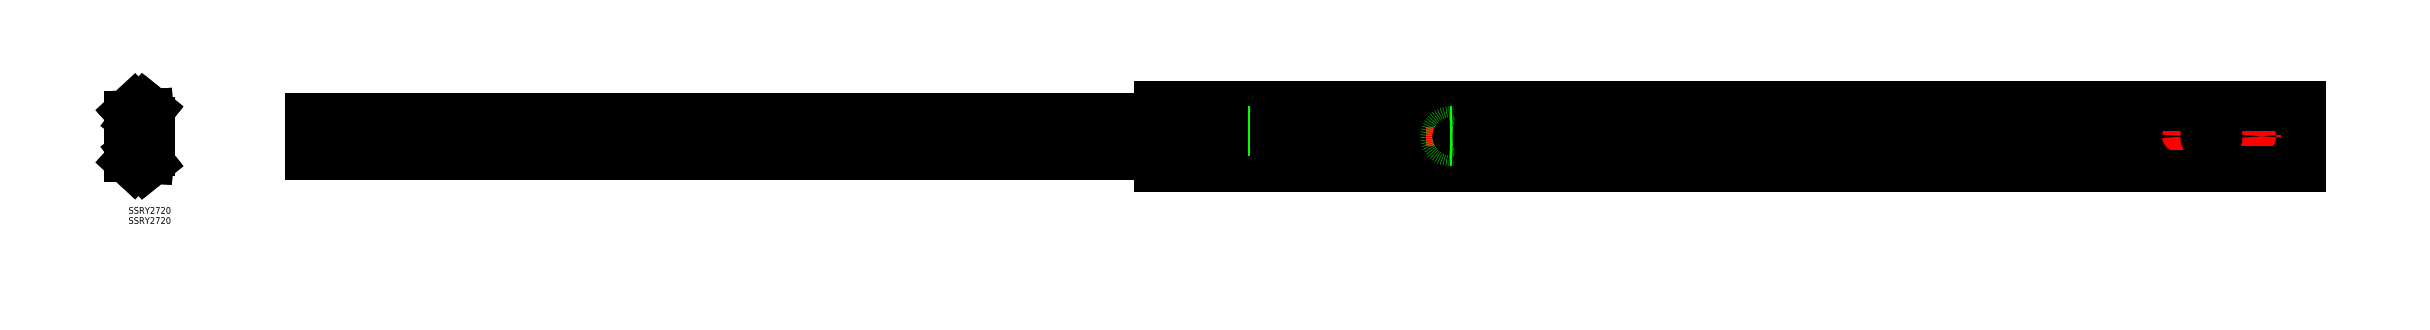
<metadata>
{"format":"dxf","ext":"dxf","renderer":"ezdxf+matplotlib","layout":"modelspace","background":"white","min_lineweight":24,"dpi":150}
</metadata>
<code>
0
SECTION
2
ENTITIES
0
LINE
8
CENTER
10
968.1
20
-8.26e-14
30
0
11
78.67
21
-1.4e-15
31
0
0
LINE
8
CENTER
10
445.7
20
4.25
30
0
11
445.7
21
-4.25
31
0
0
LINE
8
CENTER
10
498.1
20
4.25
30
0
11
498.1
21
-4.25
31
0
0
LINE
8
CENTER
10
568.7
20
4.25
30
0
11
568.7
21
-4.25
31
0
0
CIRCLE
8
0
10
568.7
20
-2.98e-14
30
0
40
2.25
0
LINE
8
0
10
80.67
20
8.282
30
0
11
80.67
21
-8.282
31
0
0
CIRCLE
8
0
10
100.7
20
-1.4e-15
30
0
40
2.25
0
LINE
8
CENTER
10
120.7
20
4.251
30
0
11
120.7
21
-4.25
31
0
0
LINE
8
CENTER
10
100.7
20
4.251
30
0
11
100.7
21
-4.249
31
0
0
LINE
8
CENTER
10
200.7
20
4.25
30
0
11
200.7
21
-4.25
31
0
0
LINE
8
CENTER
10
135.7
20
6
30
0
11
135.7
21
-6
31
0
0
CIRCLE
8
0
10
135.7
20
-2.98e-14
30
0
40
4
0
LINE
8
CENTER
10
478.1
20
4.25
30
0
11
478.1
21
-4.25
31
0
0
CIRCLE
8
0
10
478.1
20
2.7e-14
30
0
40
2.25
0
LINE
8
0
10
201.1
20
2.25
30
0
11
200.3
21
2.25
31
0
0
LINE
8
0
10
201.1
20
-2.25
30
0
11
200.3
21
-2.25
31
0
0
ARC
8
0
10
201.1
20
-1.4e-15
30
0
40
2.25
50
270
51
90
0
ARC
8
0
10
200.3
20
-1.4e-15
30
0
40
2.25
50
90
51
270
0
ARC
8
0
10
120.3
20
-1.4e-15
30
0
40
2.25
50
90
51
270
0
ARC
8
0
10
121.1
20
-1.4e-15
30
0
40
2.25
50
270
51
90
0
LINE
8
0
10
121.1
20
-2.25
30
0
11
120.3
21
-2.25
31
0
0
LINE
8
0
10
121.1
20
2.251
30
0
11
120.3
21
2.251
31
0
0
ARC
8
0
10
445.3
20
-1.4e-15
30
0
40
2.25
50
90
51
270
0
ARC
8
0
10
446.1
20
-1.4e-15
30
0
40
2.25
50
270
51
90
0
LINE
8
0
10
446.1
20
-2.25
30
0
11
445.3
21
-2.25
31
0
0
LINE
8
0
10
446.1
20
2.25
30
0
11
445.3
21
2.25
31
0
0
LINE
8
0
10
498.5
20
-2.25
30
0
11
497.7
21
-2.25
31
0
0
ARC
8
0
10
498.5
20
8.39e-14
30
0
40
2.25
50
270
51
90
0
ARC
8
0
10
497.7
20
8.39e-14
30
0
40
2.25
50
90
51
270
0
ARC
8
0
10
548.3
20
-1.4e-15
30
0
40
2.25
50
90
51
270
0
ARC
8
0
10
549.1
20
-1.4e-15
30
0
40
2.25
50
270
51
90
0
LINE
8
0
10
549.1
20
-2.25
30
0
11
548.3
21
-2.25
31
0
0
LINE
8
CENTER
10
548.7
20
4.25
30
0
11
548.7
21
-4.25
31
0
0
LINE
8
0
10
80.67
20
8.282
30
0
11
587.1
21
8.282
31
0
0
LINE
8
0
10
80.67
20
-8.282
30
0
11
587.1
21
-8.282
31
0
0
LINE
8
0
10
964.5
20
7
30
0
11
964.5
21
0.002976
31
0
0
LINE
8
0
10
964.5
20
-7
30
0
11
964.5
21
0.002976
31
0
0
LINE
8
0
10
966.1
20
-7
30
0
11
966.1
21
7
31
0
0
LINE
8
0
10
966.1
20
-9
30
0
11
966.1
21
-13.5
31
0
0
LINE
8
0
10
964.1
20
-9
30
0
11
966.1
21
-9
31
0
0
LINE
8
0
10
964.1
20
-7
30
0
11
966.1
21
-7
31
0
0
ARC
8
0
10
964.1
20
-8
30
0
40
1
50
90
51
270
0
LINE
8
0
10
966.1
20
9
30
0
11
966.1
21
13.5
31
0
0
LINE
8
0
10
964.1
20
9
30
0
11
966.1
21
9
31
0
0
ARC
8
0
10
964.1
20
8
30
0
40
1
50
90
51
270
0
LINE
8
0
10
964.1
20
7
30
0
11
966.1
21
7
31
0
0
LINE
8
0
10
458.1
20
-10.45
30
0
11
966.1
21
-10.45
31
0
0
LINE
8
0
10
458.1
20
10.45
30
0
11
966.1
21
10.45
31
0
0
LINE
8
0
10
966.1
20
-13.5
30
0
11
458.1
21
-13.5
31
0
0
LINE
8
CENTER
10
946.1
20
4.25
30
0
11
946.1
21
-4.25
31
0
0
LINE
8
CENTER
10
926.1
20
4.25
30
0
11
926.1
21
-4.25
31
0
0
LINE
8
CENTER
10
911.1
20
6
30
0
11
911.1
21
-6
31
0
0
LINE
8
0
10
458.1
20
13.5
30
0
11
966.1
21
13.5
31
0
0
CIRCLE
8
0
10
946.1
20
-1.4e-15
30
0
40
2.25
0
CIRCLE
8
0
10
911.1
20
-1.4e-15
30
0
40
4
0
LINE
8
0
10
458.1
20
-8.282
30
0
11
458.1
21
-13.5
31
0
0
LINE
8
0
10
458.1
20
8.282
30
0
11
458.1
21
13.5
31
0
0
LINE
8
0
10
777.8
20
-4.75
30
0
11
777.8
21
-7.75
31
0
0
LINE
8
0
10
777.8
20
7.75
30
0
11
777.8
21
4.75
31
0
0
LINE
8
0
10
782.1
20
-7.75
30
0
11
777.1
21
-7.75
31
0
0
LINE
8
0
10
782.1
20
-4.75
30
0
11
782.1
21
-7.75
31
0
0
LINE
8
0
10
777.1
20
-4.75
30
0
11
782.1
21
-4.75
31
0
0
LINE
8
0
10
777.1
20
-7.75
30
0
11
777.1
21
-4.75
31
0
0
LINE
8
0
10
782.1
20
4.75
30
0
11
777.1
21
4.75
31
0
0
LINE
8
0
10
782.1
20
7.75
30
0
11
782.1
21
4.75
31
0
0
LINE
8
0
10
777.1
20
7.75
30
0
11
782.1
21
7.75
31
0
0
LINE
8
0
10
777.1
20
4.75
30
0
11
777.1
21
7.75
31
0
0
ARC
8
0
10
925.7
20
-1.4e-15
30
0
40
2.25
50
90
51
270
0
ARC
8
0
10
926.5
20
-1.4e-15
30
0
40
2.25
50
270
51
90
0
LINE
8
0
10
926.5
20
-2.25
30
0
11
925.7
21
-2.25
31
0
0
LINE
8
0
10
926.5
20
2.25
30
0
11
925.7
21
2.25
31
0
0
LINE
8
0
10
587.1
20
-8.282
30
0
11
587.1
21
-5.7
31
0
0
LINE
8
0
10
588.7
20
-5.7
30
0
11
587.1
21
-5.7
31
0
0
LINE
8
0
10
587.1
20
5.7
30
0
11
588.7
21
5.7
31
0
0
LINE
8
0
10
588.7
20
5.7
30
0
11
588.7
21
-5.7
31
0
0
LINE
8
0
10
587.1
20
5.7
30
0
11
587.1
21
8.282
31
0
0
LINE
8
0
10
549.1
20
2.25
30
0
11
548.3
21
2.25
31
0
0
LINE
8
0
10
498.5
20
2.25
30
0
11
497.7
21
2.25
31
0
0
LINE
8
CENTER
10
588.1
20
4.25
30
0
11
588.1
21
-4.25
31
0
0
ARC
8
0
10
587.7
20
2.7e-14
30
0
40
2.25
50
90
51
270
0
ARC
8
0
10
588.5
20
2.7e-14
30
0
40
2.25
50
275.1
51
84.9
0
LINE
8
0
10
588.5
20
-2.25
30
0
11
587.7
21
-2.25
31
0
0
LINE
8
0
10
588.5
20
2.25
30
0
11
587.7
21
2.25
31
0
0
ARC
8
0
10
588.5
20
2.7e-14
30
0
40
2.25
50
270
51
275.1
0
ARC
8
0
10
588.5
20
2.7e-14
30
0
40
2.25
50
84.9
51
90
0
INSERT
8
0
2
*U2
10
0
20
0
30
0
0
INSERT
8
0
2
*U3
10
0
20
0
30
0
0
ARC
8
0
10
4.55
20
4.451
30
0
40
0.8
50
43.36
51
90.01
0
LINE
8
0
10
7.514
20
12.63
30
0
11
8.76
21
11.62
31
0
0
LINE
8
0
10
6.57
20
11.46
30
0
11
7.816
21
10.45
31
0
0
LINE
8
0
10
2.379
20
12.45
30
0
11
0.8968
21
11.07
31
0
0
LINE
8
0
10
3.402
20
11.35
30
0
11
1.92
21
9.968
31
0
0
ARC
8
0
10
2.82
20
9.003
30
0
40
2.82
50
133
51
180
0
ARC
8
0
10
2.82
20
9.003
30
0
40
1.32
50
133.1
51
180
0
ARC
8
0
10
2.65
20
8.774
30
0
40
0.3
50
93
51
180
0
ARC
8
0
10
2.65
20
8.774
30
0
40
0.8
50
93
51
180
0
LINE
8
0
10
8.727
20
9.894
30
0
11
8.753
21
9.394
31
0
0
LINE
8
0
10
2.608
20
9.573
30
0
11
8.727
21
9.894
31
0
0
LINE
8
0
10
2.634
20
9.074
30
0
11
8.753
21
9.394
31
0
0
ARC
8
0
10
5.05
20
9.584
30
0
40
2.38
50
192.3
51
353.7
0
ARC
8
0
10
5.05
20
9.584
30
0
40
2.38
50
5.81
51
180.2
0
ARC
8
0
10
2.65
20
5.55
30
0
40
0.3
50
180
51
270
0
ARC
8
0
10
2.65
20
5.55
30
0
40
0.8
50
180
51
223.5
0
LINE
8
0
10
2.35
20
8.774
30
0
11
2.35
21
5.55
31
0
0
LINE
8
0
10
1.85
20
8.774
30
0
11
1.85
21
5.55
31
0
0
LINE
8
0
10
2.65
20
5.25
30
0
11
4.55
21
5.251
31
0
0
LINE
8
0
10
-2.18e-14
20
-9.003
30
0
11
-1.87e-14
21
9.003
31
0
0
LINE
8
0
10
1.5
20
5
30
0
11
1.5
21
9.003
31
0
0
LINE
8
0
10
9.55
20
-6.524
30
0
11
9.55
21
6.524
31
0
0
LINE
8
0
10
8.05
20
-6.567
30
0
11
8.05
21
6.567
31
0
0
LINE
8
0
10
6
20
5
30
0
11
-1.95e-14
21
5
31
0
0
LINE
8
0
10
6
20
5
30
0
11
6
21
-5
31
0
0
LINE
8
0
10
8.76
20
11.62
30
0
11
7.816
21
10.45
31
0
0
LINE
8
CENTER
10
11.5
20
-1.4e-15
30
0
11
-2
21
2e-16
31
0
0
ARC
8
0
10
5.05
20
9.584
30
0
40
3.916
50
51
51
133
0
ARC
8
0
10
5.05
20
9.584
30
0
40
2.416
50
51
51
133
0
ARC
8
0
10
4.55
20
-4.451
30
0
40
0.8
50
270
51
316.6
0
ARC
8
0
10
5.05
20
-9.584
30
0
40
2.381
50
47.91
51
127
0
ARC
8
0
10
5.05
20
-9.584
30
0
40
3.881
50
47.4
51
122.7
0
ARC
8
0
10
7.824
20
-6.555
30
0
40
1.726
50
227
51
1.047
0
ARC
8
0
10
7.824
20
-6.555
30
0
40
0.2262
50
229.4
51
357.1
0
LINE
8
0
10
7.514
20
-12.63
30
0
11
8.76
21
-11.62
31
0
0
LINE
8
0
10
6.57
20
-11.46
30
0
11
7.816
21
-10.45
31
0
0
LINE
8
0
10
2.379
20
-12.45
30
0
11
0.8968
21
-11.07
31
0
0
LINE
8
0
10
3.402
20
-11.35
30
0
11
1.92
21
-9.968
31
0
0
ARC
8
0
10
2.82
20
-9.003
30
0
40
2.82
50
180
51
227
0
ARC
8
0
10
2.82
20
-9.003
30
0
40
1.32
50
180
51
226.9
0
ARC
8
0
10
2.65
20
-8.774
30
0
40
0.3
50
180
51
267
0
ARC
8
0
10
2.65
20
-8.774
30
0
40
0.8
50
180
51
267
0
LINE
8
0
10
8.727
20
-9.894
30
0
11
8.753
21
-9.394
31
0
0
LINE
8
0
10
2.608
20
-9.573
30
0
11
8.727
21
-9.894
31
0
0
LINE
8
0
10
2.634
20
-9.074
30
0
11
8.753
21
-9.394
31
0
0
ARC
8
0
10
5.05
20
-9.584
30
0
40
2.38
50
6.268
51
167.7
0
ARC
8
0
10
5.05
20
-9.584
30
0
40
2.38
50
179.8
51
354.2
0
ARC
8
0
10
2.65
20
-5.55
30
0
40
0.3
50
89.99
51
180
0
ARC
8
0
10
2.65
20
-5.55
30
0
40
0.8
50
136.5
51
180
0
LINE
8
0
10
2.35
20
-8.774
30
0
11
2.35
21
-5.55
31
0
0
LINE
8
0
10
1.85
20
-8.774
30
0
11
1.85
21
-5.55
31
0
0
LINE
8
0
10
2.65
20
-5.25
30
0
11
4.55
21
-5.251
31
0
0
LINE
8
0
10
1.5
20
-5
30
0
11
1.5
21
-9.003
31
0
0
LINE
8
0
10
6
20
-5
30
0
11
-2.08e-14
21
-5
31
0
0
LINE
8
0
10
8.76
20
-11.62
30
0
11
7.816
21
-10.45
31
0
0
LINE
8
0
10
2.952
20
-6.801
30
0
11
3.617
21
-7.682
31
0
0
ARC
8
0
10
5.05
20
-9.584
30
0
40
3.916
50
227
51
309
0
ARC
8
0
10
5.05
20
-9.584
30
0
40
2.416
50
227
51
309
0
ARC
8
0
10
5.05
20
9.584
30
0
40
2.381
50
233
51
312.1
0
ARC
8
0
10
5.05
20
9.584
30
0
40
3.881
50
237.3
51
312.6
0
ARC
8
0
10
7.824
20
6.555
30
0
40
1.726
50
359
51
133
0
ARC
8
0
10
7.824
20
6.555
30
0
40
0.2262
50
2.852
51
130.6
0
LINE
8
0
10
2.952
20
6.801
30
0
11
3.617
21
7.682
31
0
0
LINE
8
0
10
2.952
20
-6.319
30
0
11
2.952
21
-6.801
31
0
0
LINE
8
0
10
2.952
20
6.319
30
0
11
2.952
21
6.801
31
0
0
VIEWPORT
8
0
10
128.5
20
97.5
30
0
40
622.9
41
222.2
68
     1
69
     1
0
VIEWPORT
8
0
10
128.5
20
97.5
30
0
40
205.6
41
156
68
     2
69
     2
0
ENDSEC
0
EOF

</code>
